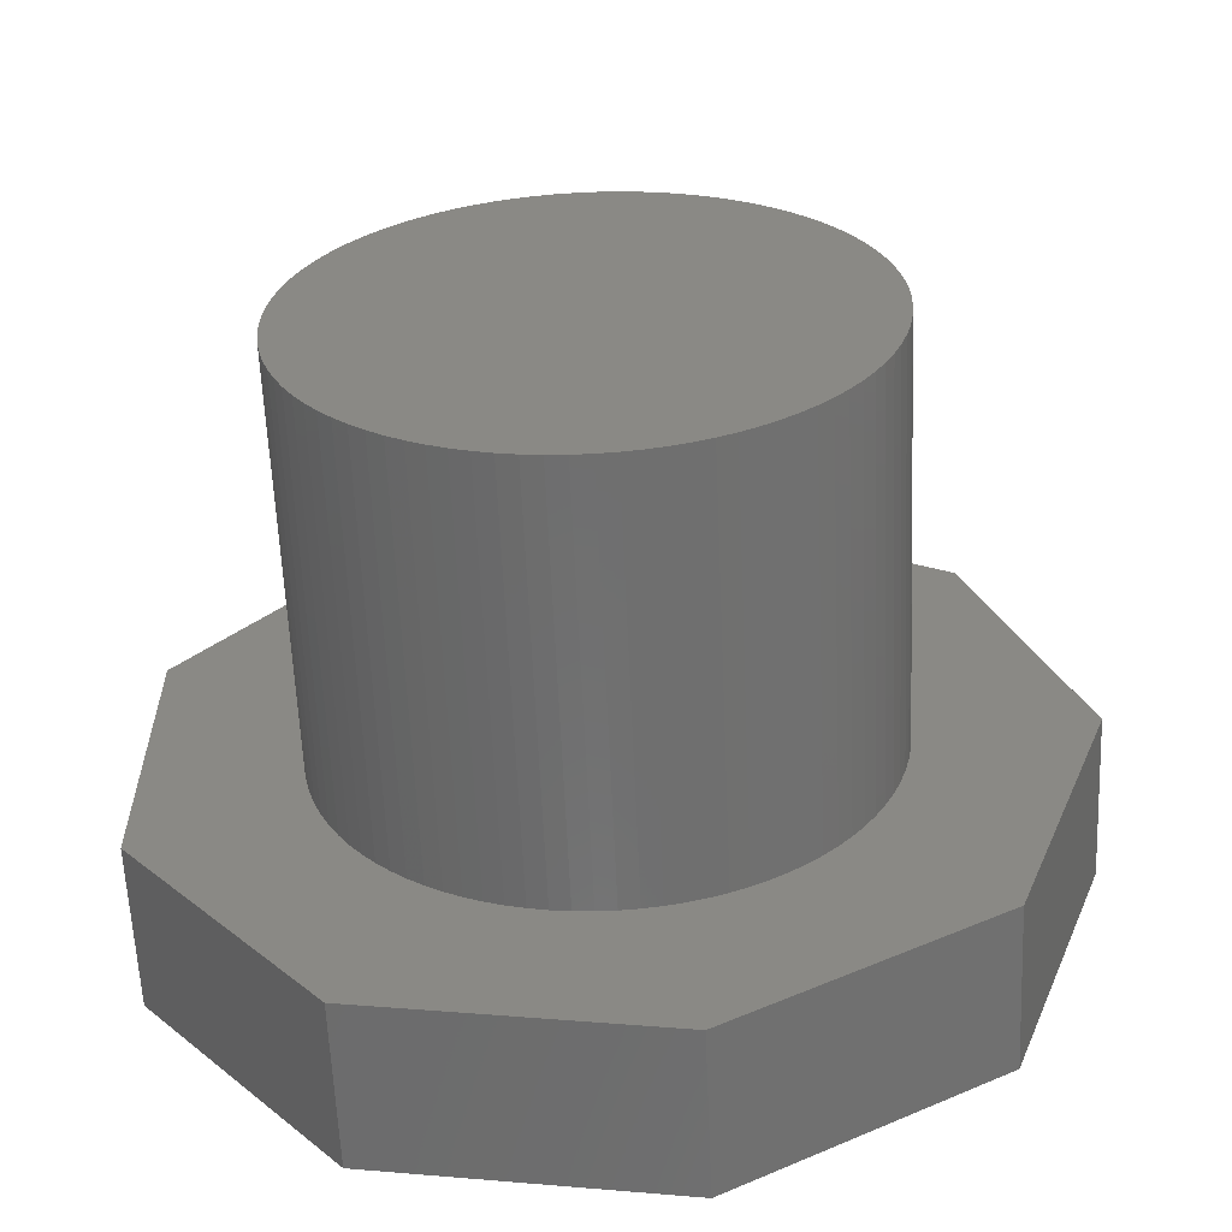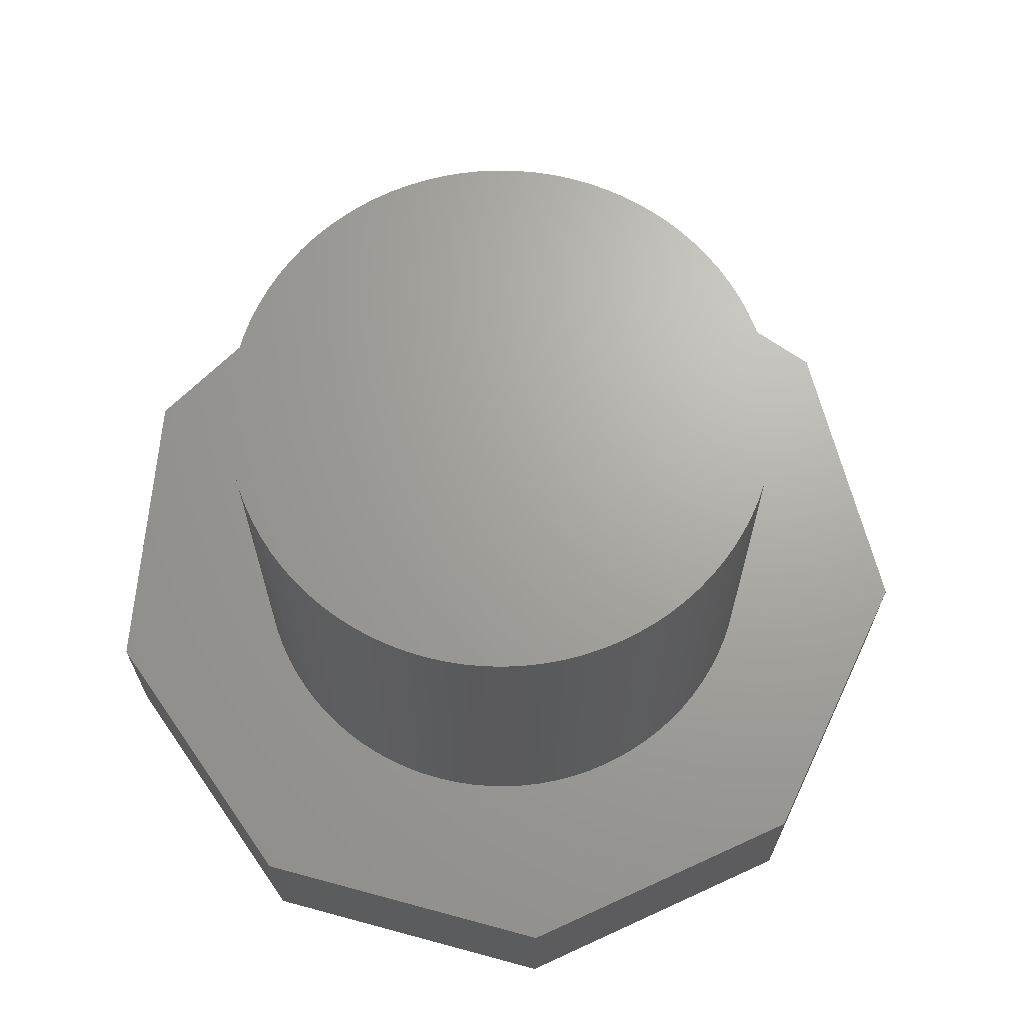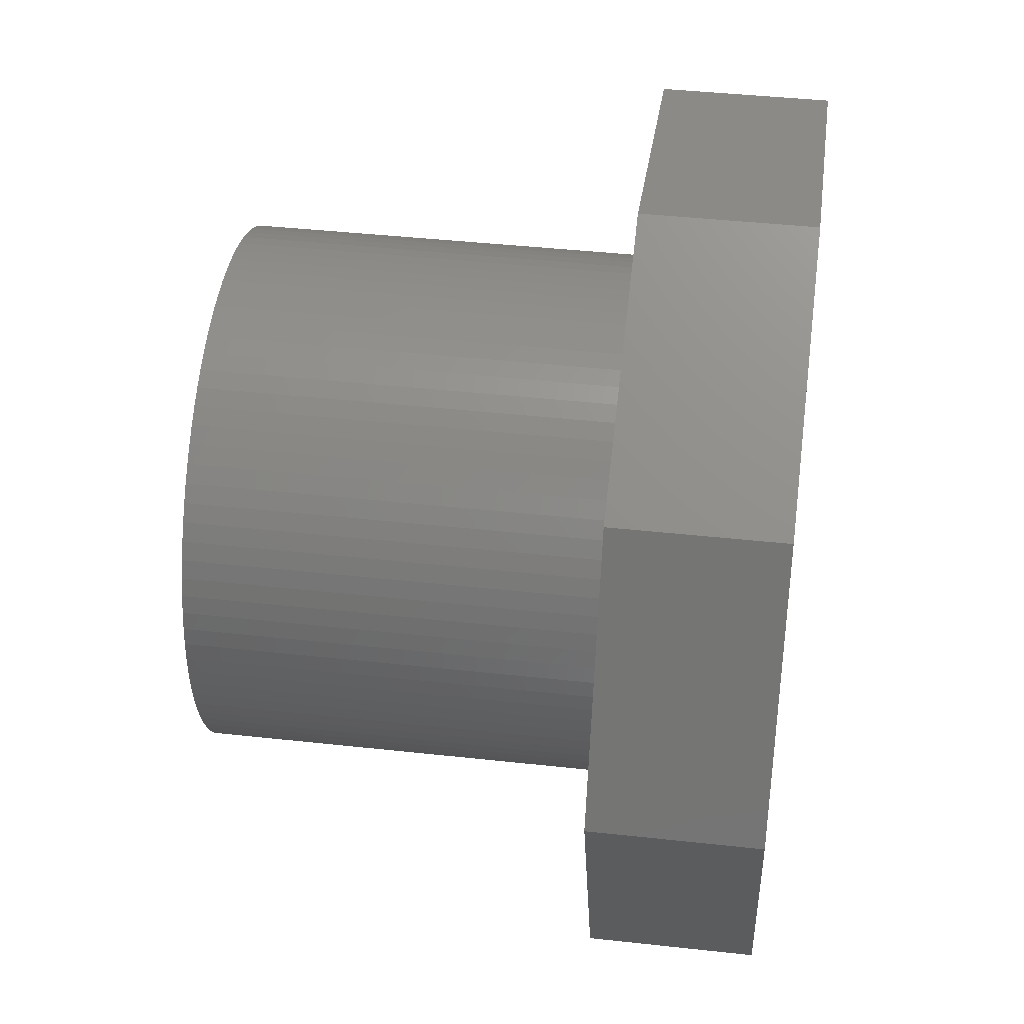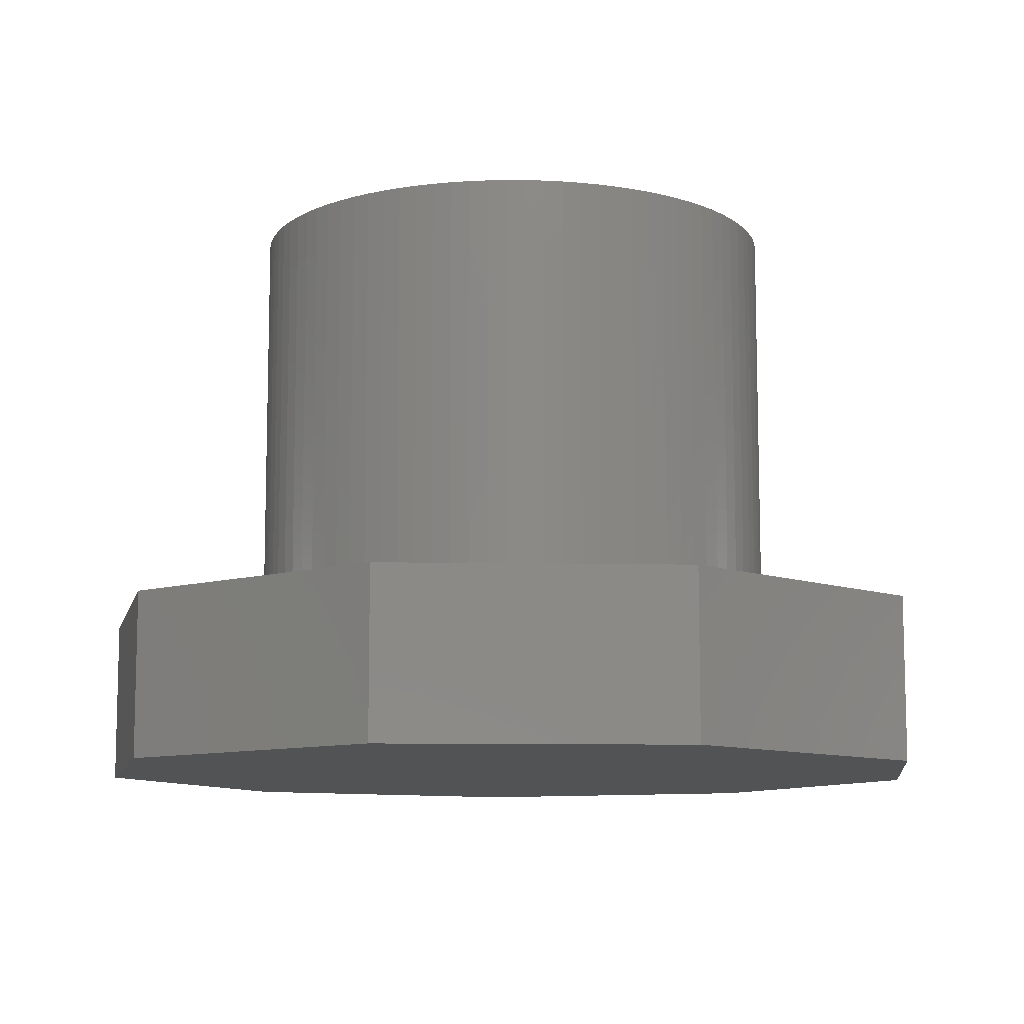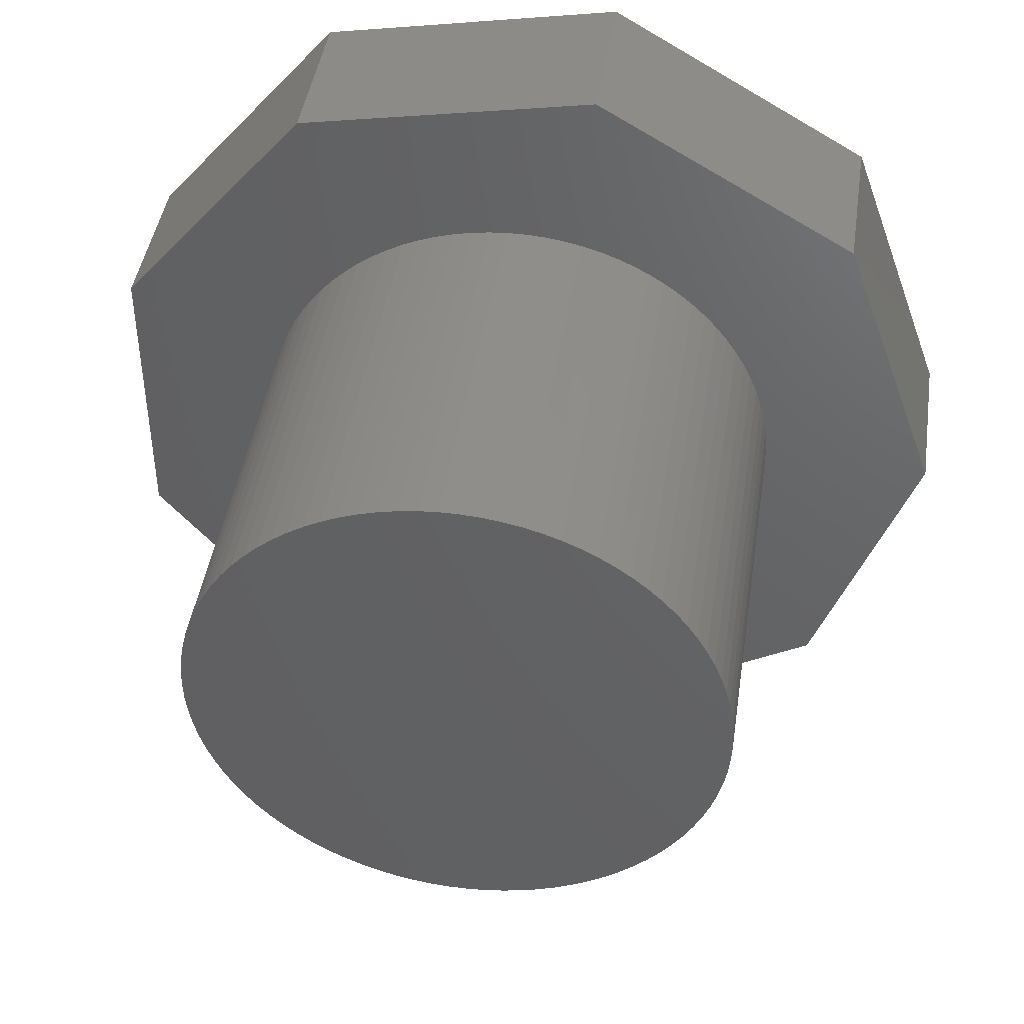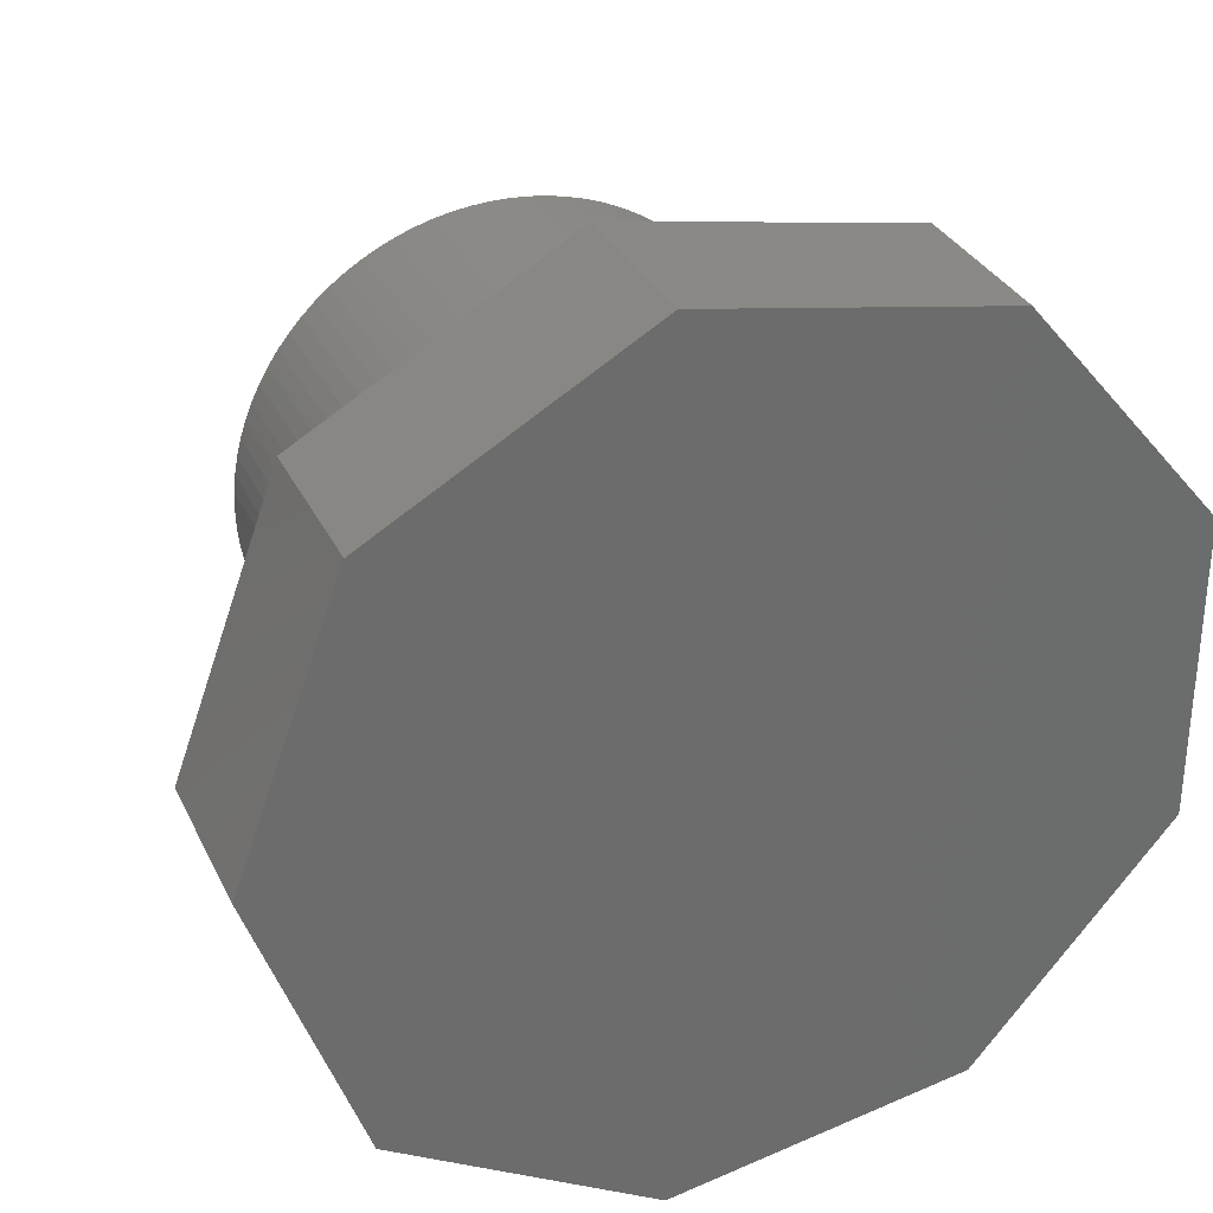
<metadata>
{"format":"stl","ext":"stl","renderer":"f3d","projection":"perspective","resolution":1024,"background":"white","views":[{"elev":-60.9,"azim":2.5,"up":"+Y"},{"elev":67.6,"azim":-34.8,"up":"+Z"},{"elev":41.7,"azim":97.6,"up":"+Y"},{"elev":-10.1,"azim":-92.8,"up":"+Z"},{"elev":43.7,"azim":8.5,"up":"+Y"},{"elev":31.8,"azim":157.6,"up":"+Y"}]}
</metadata>
<code>
# stl→obj: 198 verts, 392 faces
v 8 0 3
v 6.128 5.142 0
v 6.128 5.142 3
v 8 0 0
v -7.518 -2.736 0
v -7.518 2.736 3
v -7.518 2.736 0
v -7.518 -2.736 3
v 6.128 -5.142 0
v 1.389 -7.878 0
v 1.389 7.878 0
v -4 6.928 0
v -4 -6.928 0
v -4 6.928 3
v 1.389 7.878 3
v 4.604 1.676 3
v 4.888 -0.3418 3
v 4.9 0 3
v 4.888 0.3418 3
v 4.852 0.6819 3
v 4.793 1.019 3
v 4.71 1.351 3
v 4.476 1.993 3
v 4.326 2.3 3
v 4.155 2.597 3
v 3.964 2.88 3
v 3.754 3.15 3
v 3.525 3.404 3
v 3.279 3.641 3
v 3.017 3.861 3
v 2.74 4.062 3
v 2.45 4.244 3
v 2.148 4.404 3
v 1.836 4.543 3
v 1.514 4.66 3
v 1.185 4.754 3
v 0.8509 4.826 3
v 0.5122 4.873 3
v 0.171 4.897 3
v -0.171 4.897 3
v -0.5122 4.873 3
v -0.8509 4.826 3
v -1.185 4.754 3
v -1.514 4.66 3
v -1.836 4.543 3
v -2.148 4.404 3
v -2.45 4.244 3
v -2.74 4.062 3
v -3.017 3.861 3
v -3.279 3.641 3
v -3.525 3.404 3
v -3.754 3.15 3
v -3.964 2.88 3
v -4.155 2.597 3
v -4.326 2.3 3
v -4.476 1.993 3
v -4.604 1.676 3
v -4.71 1.351 3
v -4.793 1.019 3
v -4.888 0.3418 3
v -4.9 0 3
v -4.852 0.6819 3
v 4.852 -0.6819 3
v 4.793 -1.019 3
v 4.71 -1.351 3
v 4.604 -1.676 3
v 6.128 -5.142 3
v 4.476 -1.993 3
v 4.326 -2.3 3
v 4.155 -2.597 3
v 3.964 -2.88 3
v 3.754 -3.15 3
v 3.525 -3.404 3
v 3.279 -3.641 3
v 3.017 -3.861 3
v 2.74 -4.062 3
v 2.45 -4.244 3
v 1.389 -7.878 3
v 2.148 -4.404 3
v 1.836 -4.543 3
v 1.514 -4.66 3
v 1.185 -4.754 3
v 0.8509 -4.826 3
v 0.5122 -4.873 3
v 0.171 -4.897 3
v -0.171 -4.897 3
v -0.5122 -4.873 3
v -0.8509 -4.826 3
v -4 -6.928 3
v -1.185 -4.754 3
v -1.514 -4.66 3
v -1.836 -4.543 3
v -2.148 -4.404 3
v -2.45 -4.244 3
v -2.74 -4.062 3
v -3.017 -3.861 3
v -3.279 -3.641 3
v -3.525 -3.404 3
v -3.754 -3.15 3
v -3.964 -2.88 3
v -4.155 -2.597 3
v -4.326 -2.3 3
v -4.476 -1.993 3
v -4.604 -1.676 3
v -4.71 -1.351 3
v -4.793 -1.019 3
v -4.852 -0.6819 3
v -4.888 -0.3418 3
v 4.476 1.993 10.5
v 4.326 2.3 10.5
v 1.836 4.543 10.5
v 2.148 4.404 10.5
v -1.836 4.543 10.5
v -1.514 4.66 10.5
v -4.326 2.3 10.5
v -4.476 1.993 10.5
v 4.852 -0.6819 10.5
v 4.888 -0.3418 10.5
v 2.74 4.062 10.5
v 3.017 3.861 10.5
v -3.525 3.404 10.5
v -3.754 3.15 10.5
v -1.185 4.754 10.5
v -0.8509 4.826 10.5
v 2.148 -4.404 10.5
v 1.836 -4.543 10.5
v -3.279 -3.641 10.5
v -3.525 -3.404 10.5
v -4.476 -1.993 10.5
v -4.326 -2.3 10.5
v 4.155 2.597 10.5
v 3.964 2.88 10.5
v 3.279 3.641 10.5
v 3.525 3.404 10.5
v -0.171 4.897 10.5
v 0.171 4.897 10.5
v 0.8509 4.826 10.5
v 1.185 4.754 10.5
v 2.45 4.244 10.5
v -4.888 0.3418 10.5
v -4.9 0 10.5
v -4.71 1.351 10.5
v -4.793 1.019 10.5
v -4.155 2.597 10.5
v -3.964 2.88 10.5
v -0.5122 4.873 10.5
v -2.74 4.062 10.5
v -2.45 4.244 10.5
v -2.148 4.404 10.5
v -3.279 3.641 10.5
v 4.9 0 10.5
v 4.888 0.3418 10.5
v 4.604 -1.676 10.5
v 4.71 -1.351 10.5
v 4.604 1.676 10.5
v 4.71 1.351 10.5
v 4.852 0.6819 10.5
v 4.793 1.019 10.5
v 3.754 3.15 10.5
v 1.514 4.66 10.5
v 0.5122 4.873 10.5
v -4.604 1.676 10.5
v 4.793 -1.019 10.5
v 4.476 -1.993 10.5
v 4.326 -2.3 10.5
v 4.155 -2.597 10.5
v 3.964 -2.88 10.5
v 3.754 -3.15 10.5
v 3.525 -3.404 10.5
v 3.279 -3.641 10.5
v 3.017 -3.861 10.5
v 2.74 -4.062 10.5
v 2.45 -4.244 10.5
v 1.514 -4.66 10.5
v 1.185 -4.754 10.5
v 0.8509 -4.826 10.5
v 0.5122 -4.873 10.5
v 0.171 -4.897 10.5
v -0.171 -4.897 10.5
v -0.5122 -4.873 10.5
v -0.8509 -4.826 10.5
v -1.185 -4.754 10.5
v -1.514 -4.66 10.5
v -1.836 -4.543 10.5
v -2.148 -4.404 10.5
v -2.45 -4.244 10.5
v -2.74 -4.062 10.5
v -3.017 3.861 10.5
v -3.017 -3.861 10.5
v -3.754 -3.15 10.5
v -3.964 -2.88 10.5
v -4.155 -2.597 10.5
v -4.604 -1.676 10.5
v -4.71 -1.351 10.5
v -4.793 -1.019 10.5
v -4.852 0.6819 10.5
v -4.852 -0.6819 10.5
v -4.888 -0.3418 10.5
f 1 2 3
f 2 1 4
f 5 6 7
f 6 5 8
f 9 2 4
f 10 2 9
f 10 11 2
f 10 12 11
f 13 12 10
f 5 12 13
f 12 5 7
f 11 14 15
f 14 11 12
f 2 15 3
f 15 2 11
f 16 1 3
f 17 1 18
f 1 19 18
f 1 20 19
f 1 21 20
f 1 22 21
f 1 16 22
f 3 23 16
f 3 24 23
f 3 25 24
f 3 26 25
f 3 27 26
f 3 28 27
f 3 29 28
f 3 30 29
f 3 31 30
f 3 32 31
f 15 32 3
f 32 15 33
f 33 15 34
f 34 15 35
f 15 36 35
f 15 37 36
f 15 38 37
f 15 39 38
f 15 40 39
f 15 41 40
f 15 42 41
f 14 42 15
f 42 14 43
f 43 14 44
f 44 14 45
f 45 14 46
f 46 14 47
f 47 14 48
f 48 14 49
f 49 14 50
f 14 51 50
f 14 52 51
f 6 52 14
f 52 6 53
f 53 6 54
f 54 6 55
f 55 6 56
f 56 6 57
f 57 6 58
f 58 6 59
f 60 6 61
f 62 6 60
f 59 6 62
f 63 1 17
f 64 1 63
f 65 1 64
f 66 1 65
f 1 66 67
f 68 67 66
f 69 67 68
f 70 67 69
f 71 67 70
f 72 67 71
f 73 67 72
f 74 67 73
f 75 67 74
f 76 67 75
f 77 67 76
f 78 77 79
f 78 79 80
f 78 80 81
f 77 78 67
f 82 78 81
f 83 78 82
f 84 78 83
f 85 78 84
f 86 78 85
f 87 78 86
f 88 78 87
f 89 88 90
f 89 90 91
f 89 91 92
f 89 92 93
f 89 93 94
f 89 94 95
f 89 95 96
f 89 96 97
f 88 89 78
f 98 89 97
f 99 89 98
f 8 99 100
f 8 100 101
f 8 101 102
f 8 102 103
f 8 103 104
f 8 104 105
f 8 105 106
f 8 106 107
f 8 61 6
f 61 8 108
f 108 8 107
f 99 8 89
f 7 14 12
f 14 7 6
f 10 67 78
f 67 10 9
f 13 8 5
f 8 13 89
f 67 4 1
f 4 67 9
f 13 78 89
f 78 13 10
f 109 24 110
f 24 109 23
f 33 111 112
f 111 33 34
f 44 113 114
f 113 44 45
f 56 115 55
f 115 56 116
f 117 17 118
f 17 117 63
f 30 119 120
f 119 30 31
f 52 121 51
f 121 52 122
f 42 123 124
f 123 42 43
f 80 125 126
f 125 80 79
f 98 127 128
f 127 98 97
f 102 129 103
f 129 102 130
f 131 26 132
f 26 131 25
f 28 133 134
f 133 28 29
f 39 135 136
f 135 39 40
f 36 137 138
f 137 36 37
f 31 139 119
f 139 31 32
f 29 120 133
f 120 29 30
f 61 140 60
f 140 61 141
f 59 142 58
f 142 59 143
f 55 144 54
f 144 55 115
f 54 145 53
f 145 54 144
f 43 114 123
f 114 43 44
f 41 124 146
f 124 41 42
f 47 147 148
f 147 47 48
f 46 148 149
f 148 46 47
f 50 121 150
f 121 50 51
f 151 19 152
f 19 151 18
f 153 65 154
f 65 153 66
f 155 23 109
f 23 155 16
f 156 16 155
f 16 156 22
f 157 21 158
f 21 157 20
f 110 25 131
f 25 110 24
f 132 27 159
f 27 132 26
f 159 28 134
f 28 159 27
f 35 138 160
f 138 35 36
f 34 160 111
f 160 34 35
f 37 161 137
f 161 37 38
f 38 136 161
f 136 38 39
f 32 112 139
f 112 32 33
f 58 162 57
f 162 58 142
f 57 116 56
f 116 57 162
f 152 118 151
f 157 118 152
f 157 117 118
f 158 117 157
f 158 163 117
f 156 163 158
f 156 154 163
f 155 154 156
f 155 153 154
f 109 153 155
f 109 164 153
f 110 164 109
f 110 165 164
f 131 165 110
f 131 166 165
f 132 166 131
f 132 167 166
f 159 167 132
f 159 168 167
f 134 168 159
f 134 169 168
f 133 169 134
f 133 170 169
f 120 170 133
f 120 171 170
f 119 171 120
f 119 172 171
f 139 172 119
f 139 173 172
f 112 173 139
f 112 125 173
f 111 125 112
f 111 126 125
f 160 126 111
f 160 174 126
f 138 174 160
f 138 175 174
f 137 175 138
f 137 176 175
f 161 176 137
f 161 177 176
f 136 177 161
f 136 178 177
f 135 178 136
f 135 179 178
f 146 179 135
f 146 180 179
f 124 180 146
f 124 181 180
f 123 181 124
f 123 182 181
f 114 182 123
f 114 183 182
f 113 183 114
f 113 184 183
f 149 184 113
f 149 185 184
f 148 185 149
f 148 186 185
f 147 186 148
f 147 187 186
f 188 187 147
f 188 189 187
f 150 189 188
f 150 127 189
f 121 127 150
f 121 128 127
f 122 128 121
f 122 190 128
f 145 190 122
f 145 191 190
f 144 191 145
f 144 192 191
f 115 192 144
f 115 130 192
f 116 130 115
f 116 129 130
f 162 129 116
f 162 193 129
f 142 193 162
f 142 194 193
f 143 194 142
f 143 195 194
f 196 195 143
f 196 197 195
f 140 197 196
f 140 198 197
f 198 140 141
f 62 143 59
f 143 62 196
f 60 196 62
f 196 60 140
f 53 122 52
f 122 53 145
f 40 146 135
f 146 40 41
f 45 149 113
f 149 45 46
f 49 150 188
f 150 49 50
f 48 188 147
f 188 48 49
f 118 18 151
f 18 118 17
f 166 69 165
f 69 166 70
f 164 66 153
f 66 164 68
f 168 71 167
f 71 168 72
f 88 180 181
f 180 88 87
f 108 141 61
f 141 108 198
f 103 193 104
f 193 103 129
f 105 195 106
f 195 105 194
f 98 190 99
f 190 98 128
f 85 177 178
f 177 85 84
f 82 174 175
f 174 82 81
f 83 175 176
f 175 83 82
f 158 22 156
f 22 158 21
f 152 20 157
f 20 152 19
f 154 64 163
f 64 154 65
f 169 72 168
f 72 169 73
f 167 70 166
f 70 167 71
f 96 187 189
f 187 96 95
f 86 178 179
f 178 86 85
f 95 186 187
f 186 95 94
f 104 194 105
f 194 104 193
f 106 197 107
f 197 106 195
f 107 198 108
f 198 107 197
f 101 130 102
f 130 101 192
f 84 176 177
f 176 84 83
f 81 126 174
f 126 81 80
f 163 63 117
f 63 163 64
f 165 68 164
f 68 165 69
f 77 172 173
f 172 77 76
f 74 169 170
f 169 74 73
f 87 179 180
f 179 87 86
f 97 189 127
f 189 97 96
f 94 185 186
f 185 94 93
f 90 181 182
f 181 90 88
f 92 183 184
f 183 92 91
f 99 191 100
f 191 99 190
f 100 192 101
f 192 100 191
f 75 170 171
f 170 75 74
f 76 171 172
f 171 76 75
f 79 173 125
f 173 79 77
f 93 184 185
f 184 93 92
f 91 182 183
f 182 91 90

</code>
